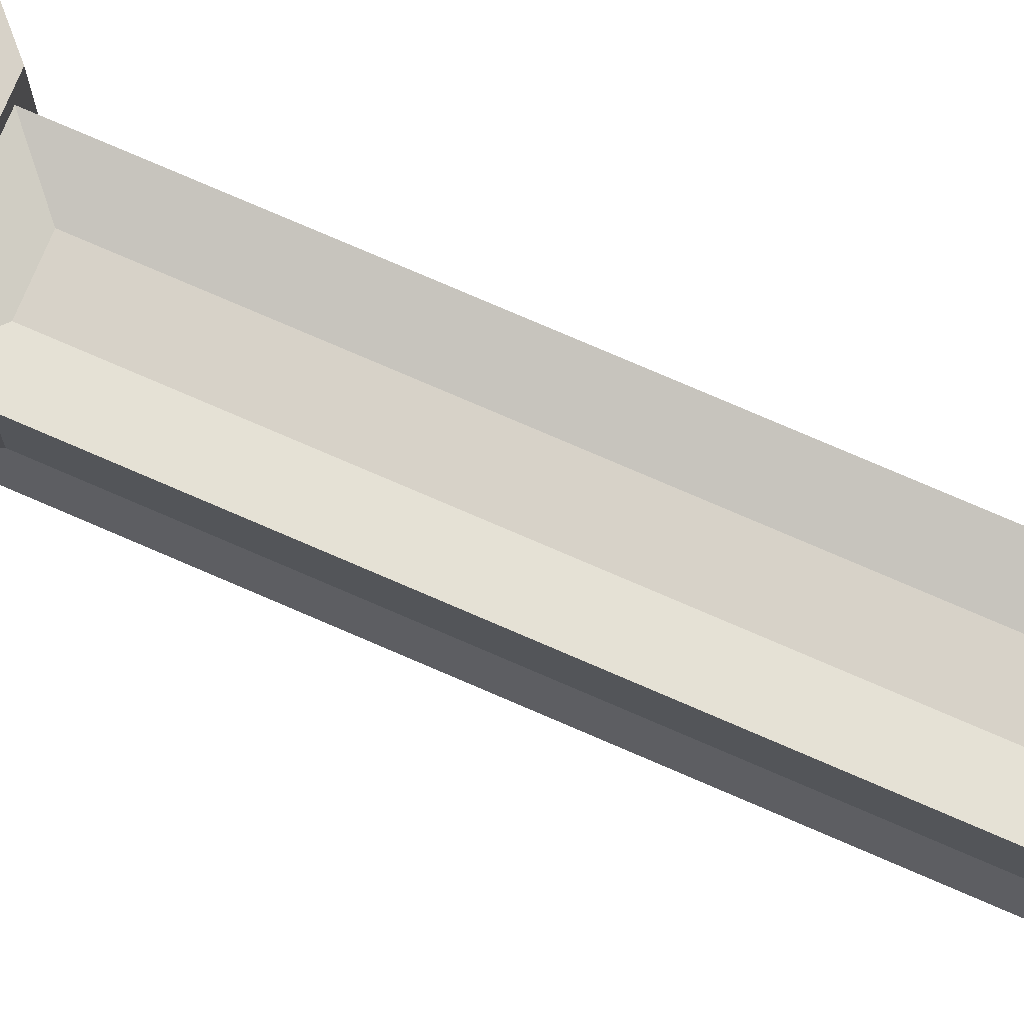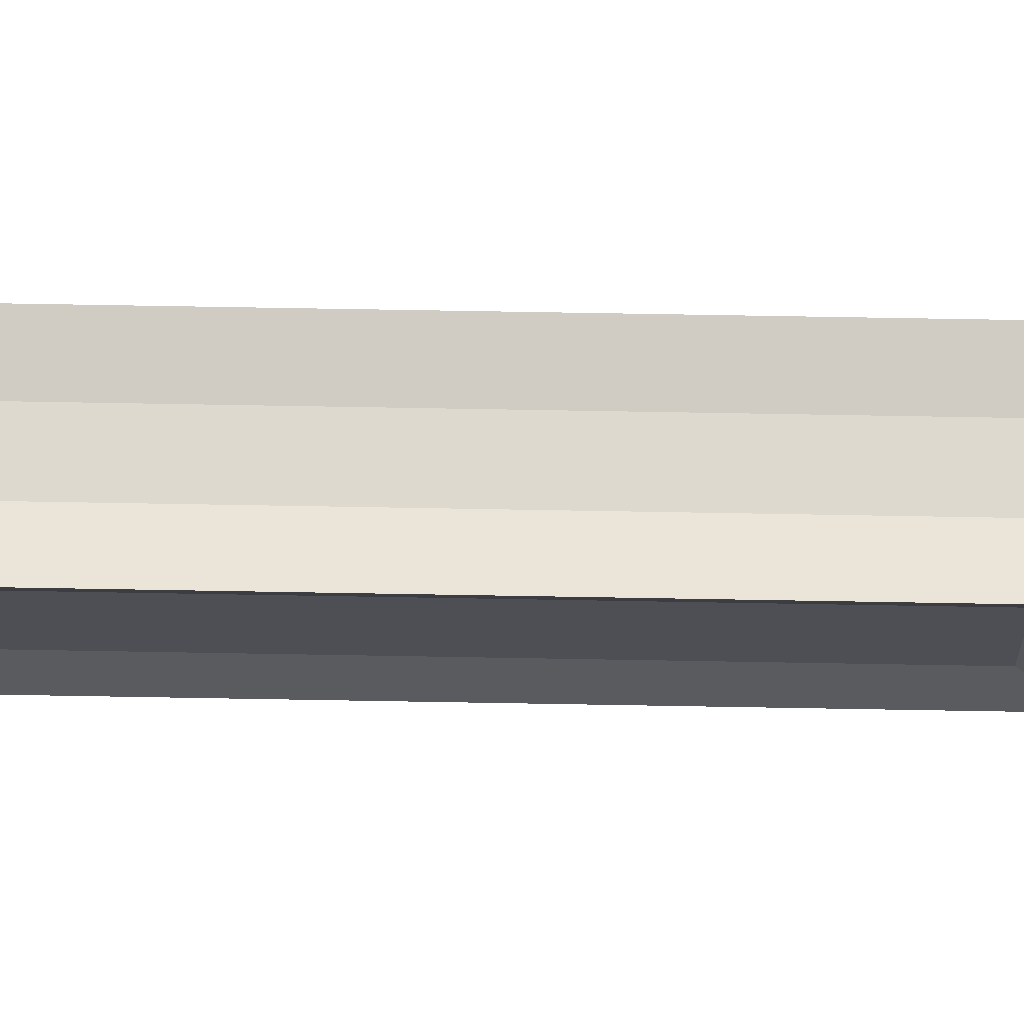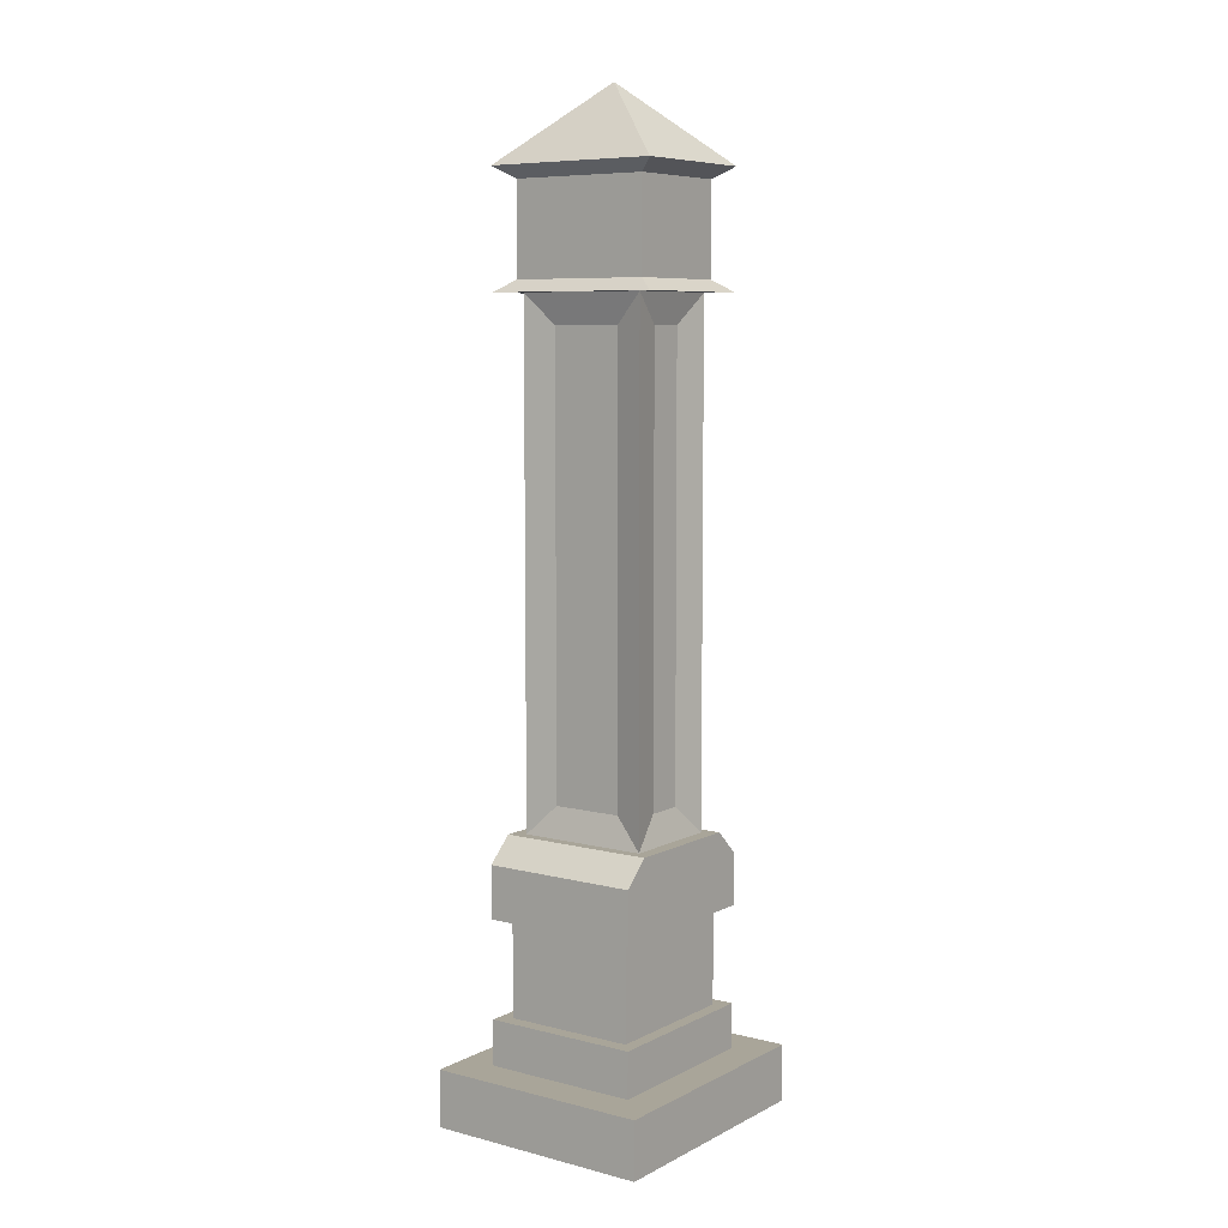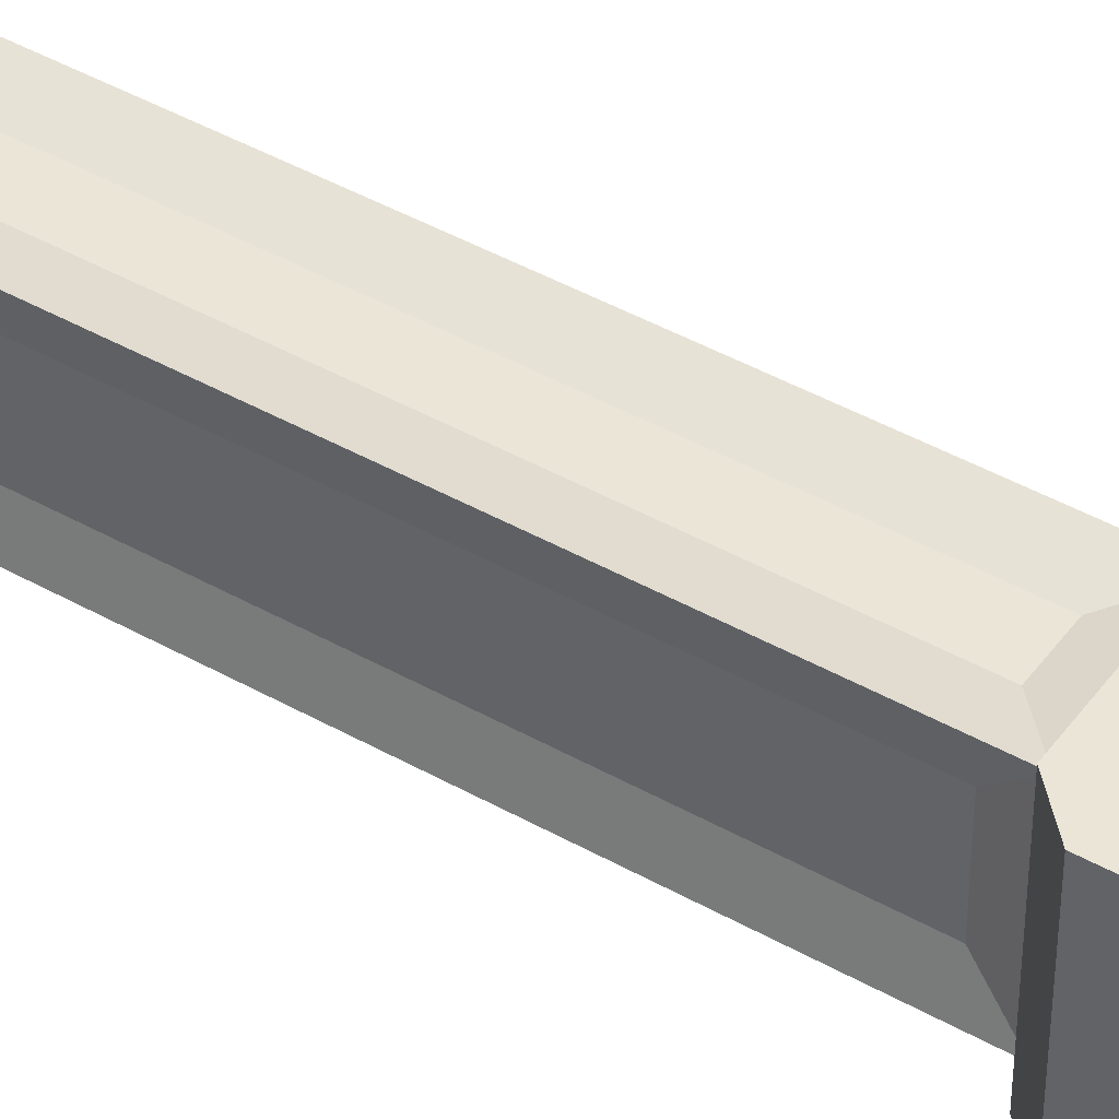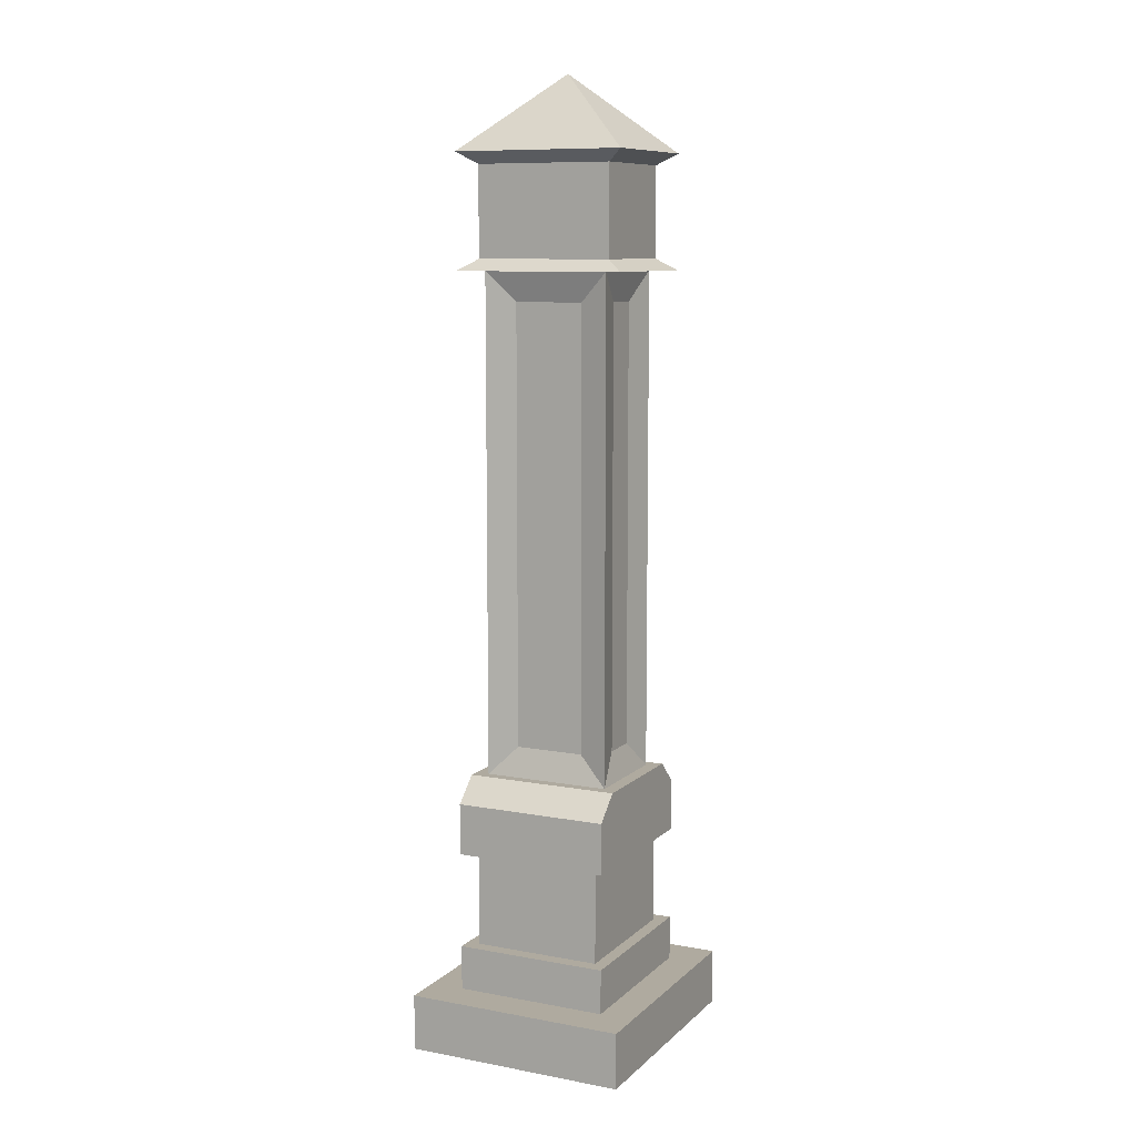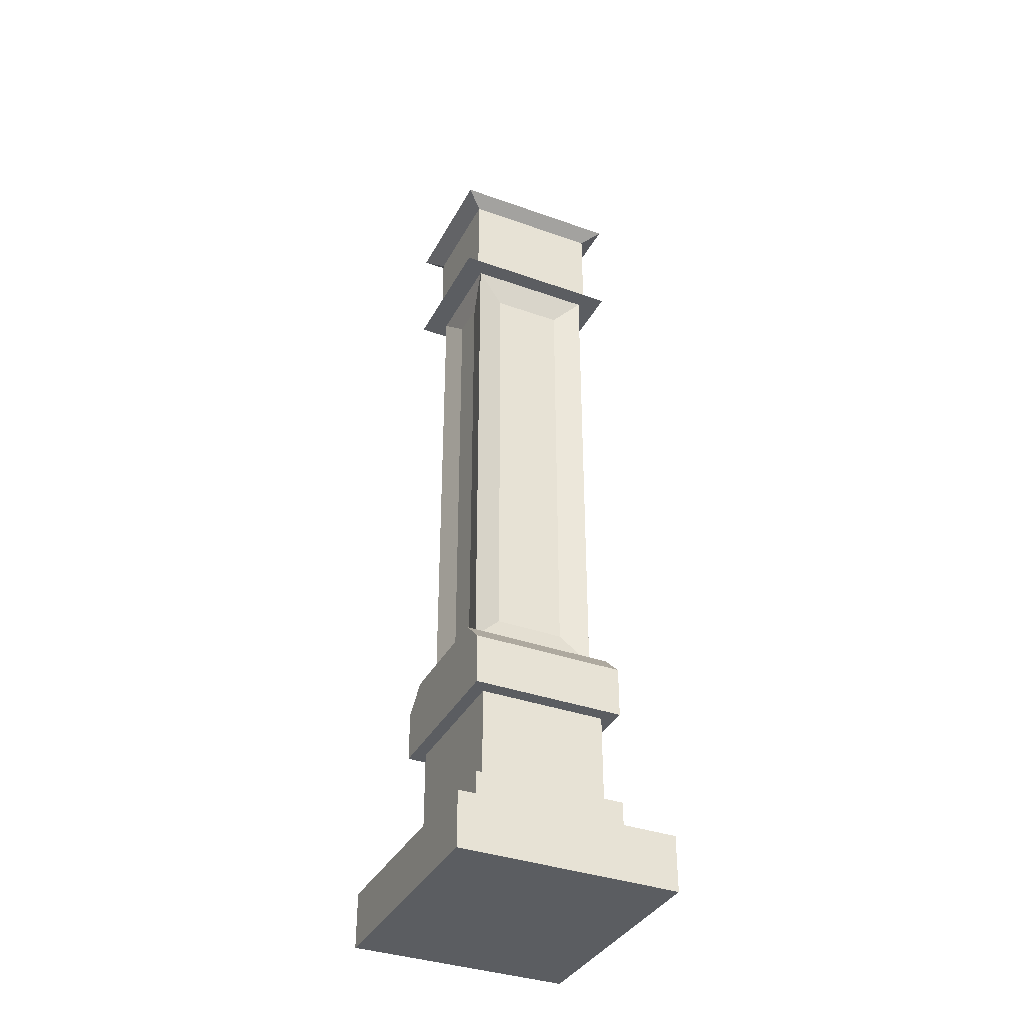
<metadata>
{"format":"obj","ext":"obj","renderer":"f3d","projection":"perspective","resolution":1024,"background":"white","views":[{"elev":77.4,"azim":113.3,"up":"+Z"},{"elev":71.8,"azim":-89.0,"up":"+Z"},{"elev":7.4,"azim":-54.2,"up":"+Y"},{"elev":44.1,"azim":-56.5,"up":"+Z"},{"elev":9.4,"azim":-64.1,"up":"+Y"},{"elev":-36.2,"azim":65.0,"up":"+Y"}]}
</metadata>
<code>
o Cube
v 1.114 0.009575 -1
v 1.114 0.009575 1
v -1.114 0.009575 1
v -1.114 0.009575 -1
v 1.114 0.5139 -1
v 1.114 0.5139 1
v -1.114 0.5139 1
v -1.114 0.5139 -1
v 1.114 0.5139 -1
v 1.114 0.5139 1
v -1.114 0.5139 1
v -1.114 0.5139 -1
v 1.114 0.5139 -1
v 1.114 0.5139 1
v -1.114 0.5139 1
v -1.114 0.5139 -1
v 0.7739 0.5139 -0.6948
v 0.7739 0.5139 0.6948
v -0.7739 0.5139 0.6948
v -0.7739 0.5139 -0.6948
v 0.7739 0.9164 -0.6948
v 0.7739 0.9164 0.6948
v -0.7739 0.9164 0.6948
v -0.7739 0.9164 -0.6948
v 0.6467 0.9164 -0.5807
v 0.6467 0.9164 0.5807
v -0.6467 0.9164 0.5807
v -0.6467 0.9164 -0.5807
v 0.6467 1.782 -0.5807
v 0.6467 1.782 0.5807
v -0.6467 1.782 0.5807
v -0.6467 1.782 -0.5807
v 0.7781 1.782 -0.6987
v 0.7781 1.782 0.6987
v -0.7781 1.782 0.6987
v -0.7781 1.782 -0.6987
v 0.7781 2.247 -0.6987
v 0.7781 2.247 0.6987
v -0.7781 2.247 0.6987
v -0.7781 2.247 -0.6987
v 0.5511 2.464 -0.6987
v 0.5511 2.464 0.6987
v -0.5509 2.464 0.6987
v -0.5509 2.464 -0.6987
v 0.4555 2.464 -0.5774
v 0.4555 2.464 0.5774
v -0.4553 2.464 0.5774
v -0.4553 2.464 -0.5774
v 0.4555 6.966 -0.5774
v 0.4555 6.966 0.5774
v -0.4553 6.966 0.5774
v -0.4553 6.966 -0.5774
v 0.6149 6.966 -0.7795
v 0.6149 6.966 0.7795
v -0.6147 6.966 0.7795
v -0.6147 6.966 -0.7795
v 0.6149 7.979 -0.7795
v 0.6149 7.979 0.7795
v -0.6147 7.979 0.7795
v -0.6147 7.979 -0.7795
v 0.6149 6.966 -0.7795
v 0.6149 6.966 0.7795
v -0.6147 6.966 -0.7795
v -0.6147 6.966 0.7795
v 0.6149 7.979 -0.7795
v 0.6149 7.979 0.7795
v -0.6147 7.979 -0.7795
v -0.6147 7.979 0.7795
v 0.6149 6.966 -0.7795
v 0.6149 6.966 0.7795
v -0.6147 6.966 -0.7795
v -0.6147 6.966 0.7795
v 0.6149 7.979 -0.7795
v 0.6149 7.979 0.7795
v -0.6147 7.979 -0.7795
v -0.6147 7.979 0.7795
v 0.6149 6.966 -0.7795
v 0.6149 6.966 0.7795
v -0.6147 6.966 -0.7795
v -0.6147 6.966 0.7795
v 0.6149 7.979 -0.7795
v 0.6149 7.979 0.7795
v -0.6147 7.979 -0.7795
v -0.6147 7.979 0.7795
v 0.489 7.07 -0.6199
v 0.489 7.07 0.6199
v -0.4888 7.07 -0.6199
v -0.4888 7.07 0.6199
v 0.489 7.875 -0.6199
v 0.489 7.875 0.6199
v -0.4888 7.875 -0.6199
v -0.4888 7.875 0.6199
v -0.3832 2.728 -0.3128
v -0.3832 2.728 0.3128
v -0.3832 6.702 0.3128
v -0.3832 6.702 -0.3128
v 0.1608 2.728 -0.5126
v -0.1606 2.728 -0.5126
v -0.1606 6.702 -0.5126
v 0.1608 6.702 -0.5126
v -0.1606 2.728 0.5126
v 0.1608 2.728 0.5126
v 0.1608 6.702 0.5126
v -0.1606 6.702 0.5126
v 0.3834 2.728 0.3128
v 0.3834 2.728 -0.3128
v 0.3834 6.702 -0.3128
v 0.3834 6.702 0.3128
v 0.000103 8.642 0
v -0.6147 7.979 -0.7795
f 1 2 3 4
f 7 6 10 11
f 1 5 6 2
f 2 6 7 3
f 3 7 8 4
f 5 1 4 8
f 11 10 14 15
f 6 5 9 10
f 8 7 11 12
f 5 8 12 9
f 16 15 19 20
f 10 9 13 14
f 12 11 15 16
f 9 12 16 13
f 19 18 22 23
f 13 16 20 17
f 15 14 18 19
f 14 13 17 18
f 23 22 26 27
f 18 17 21 22
f 20 19 23 24
f 17 20 24 21
f 28 27 31 32
f 22 21 25 26
f 24 23 27 28
f 21 24 28 25
f 31 30 34 35
f 25 28 32 29
f 27 26 30 31
f 26 25 29 30
f 34 33 37 38
f 30 29 33 34
f 32 31 35 36
f 29 32 36 33
f 40 39 43 44
f 36 35 39 40
f 33 36 40 37
f 35 34 38 39
f 43 42 46 47
f 37 40 44 41
f 39 38 42 43
f 38 37 41 42
f 93 94 95 96
f 42 41 45 46
f 44 43 47 48
f 41 44 48 45
f 49 52 56 53
f 97 98 99 100
f 101 102 103 104
f 105 106 107 108
f 60 57 65 67
f 51 50 54 55
f 50 49 53 54
f 52 51 55 56
f 59 58 109
f 54 53 61 62
f 59 60 67 68
f 55 54 62 64
f 62 61 69 70
f 64 62 70 72
f 65 66 74 73
f 66 68 76 74
f 56 55 64 63
f 53 56 63 61
f 58 59 68 66
f 57 58 66 65
f 74 76 84 82
f 69 71 79 77
f 71 72 80 79
f 75 73 81 83
f 68 67 75 76
f 67 65 73 75
f 63 64 72 71
f 61 63 71 69
f 79 80 88 87
f 83 81 89 91
f 84 83 91 92
f 78 77 85 86
f 73 74 82 81
f 72 70 78 80
f 70 69 77 78
f 76 75 83 84
f 88 86 90 92
f 86 85 89 90
f 87 88 92 91
f 85 87 91 89
f 77 79 87 85
f 82 84 92 90
f 81 82 90 89
f 80 78 86 88
f 48 47 94 93
f 47 51 95 94
f 51 52 96 95
f 52 48 93 96
f 45 48 98 97
f 48 52 99 98
f 52 49 100 99
f 49 45 97 100
f 47 46 102 101
f 46 50 103 102
f 50 51 104 103
f 51 47 101 104
f 46 45 106 105
f 45 49 107 106
f 49 50 108 107
f 50 46 105 108
f 58 57 109
f 60 59 109
f 57 60 109
l 83 110

</code>
